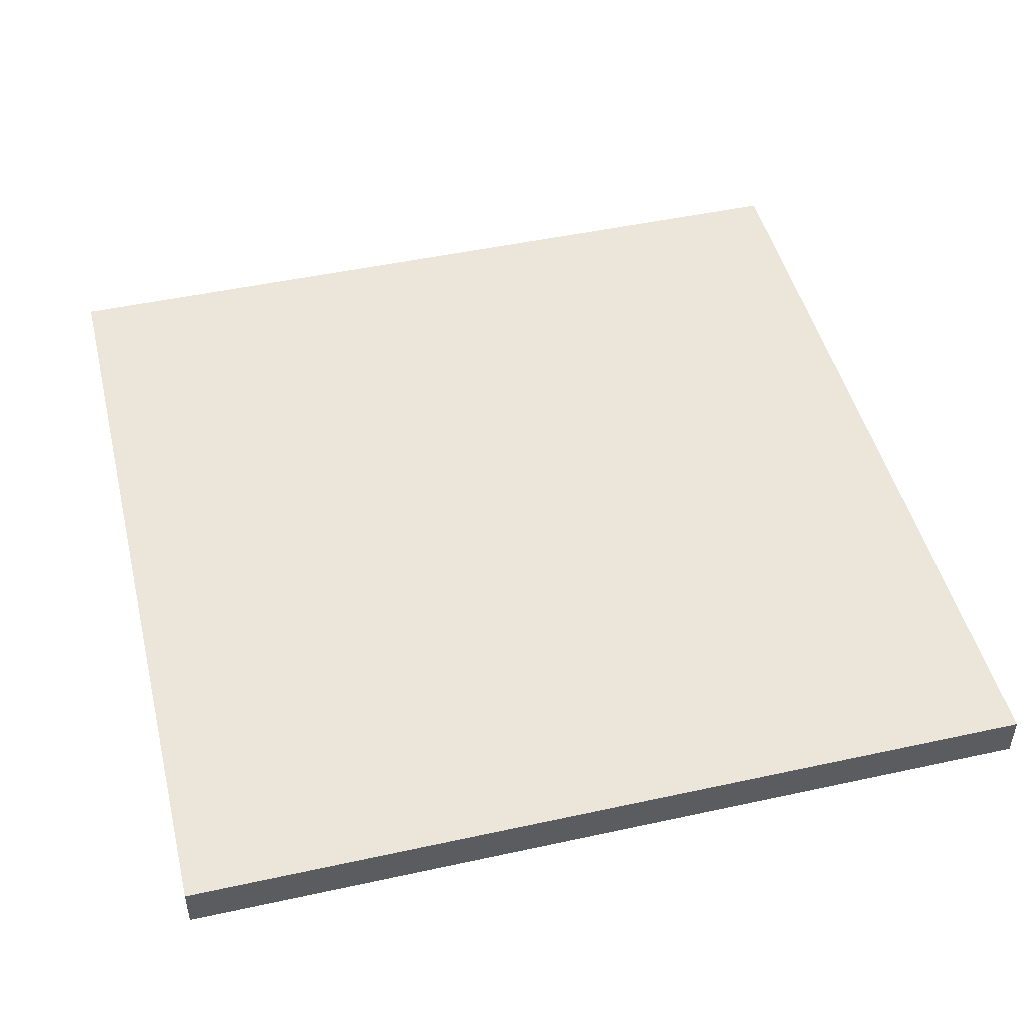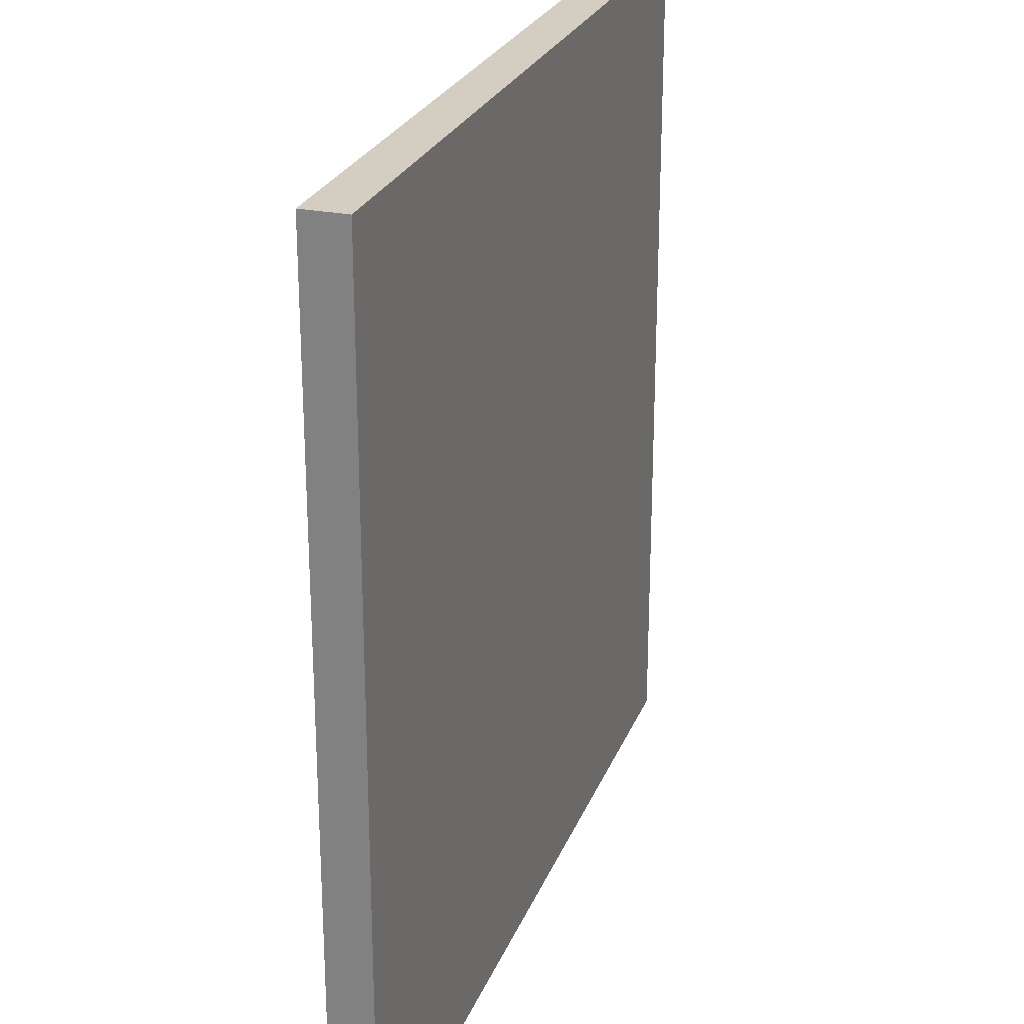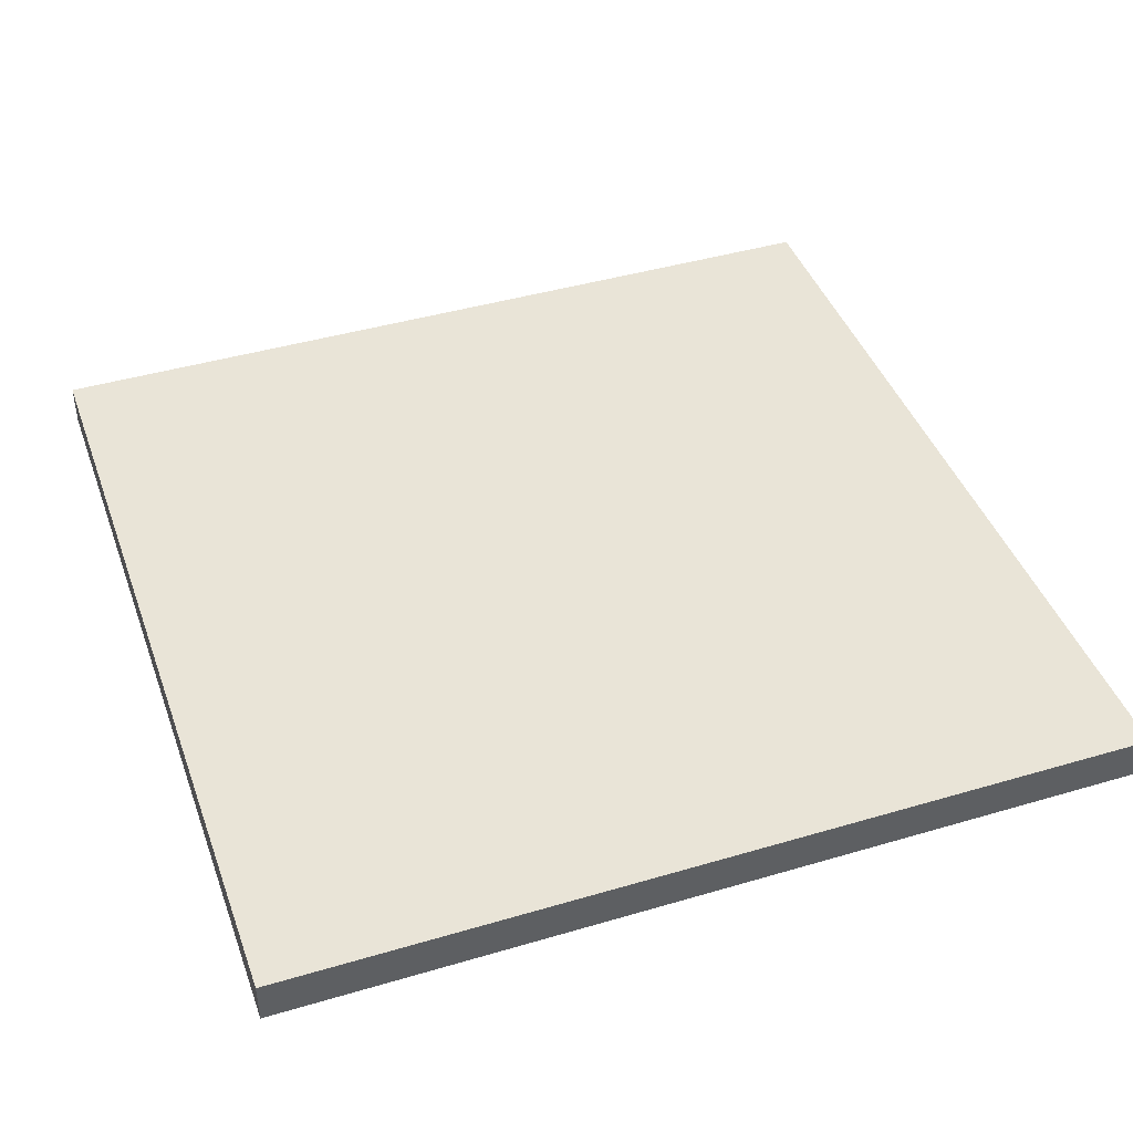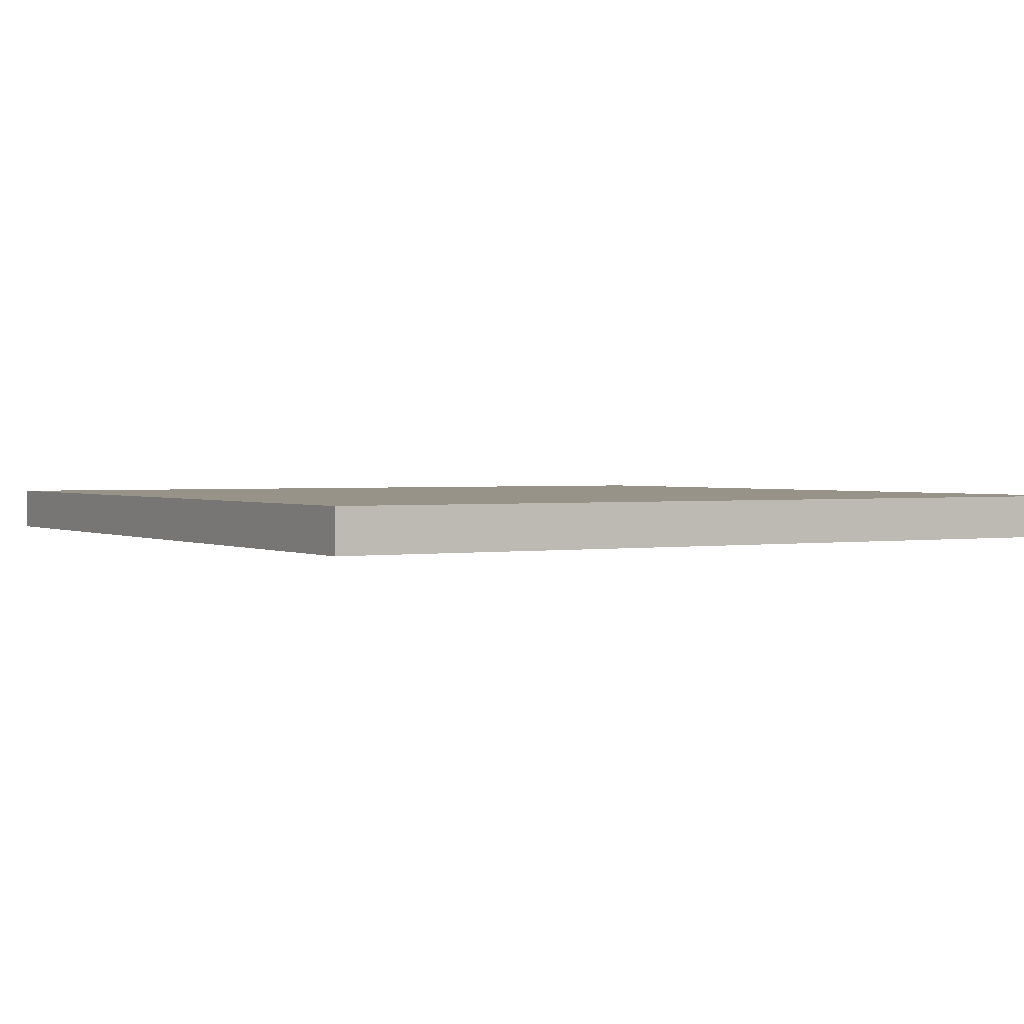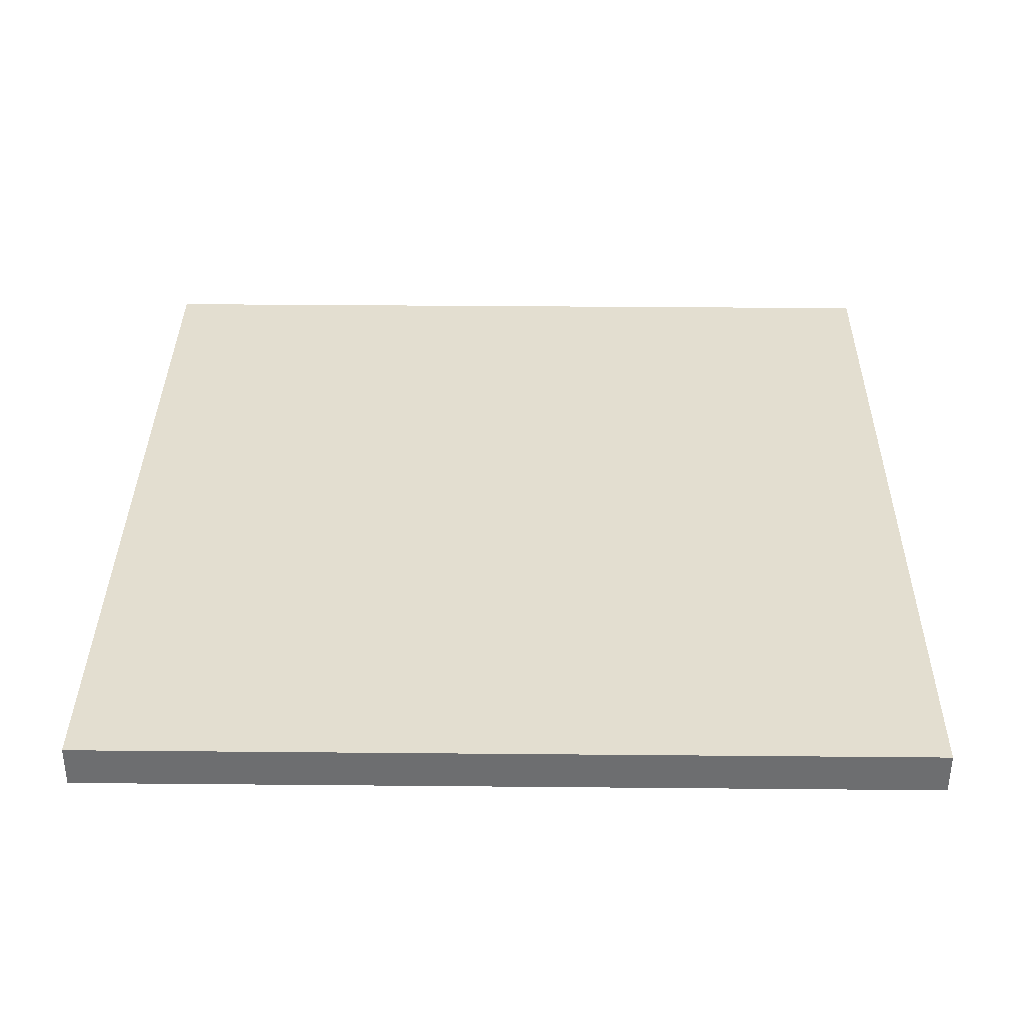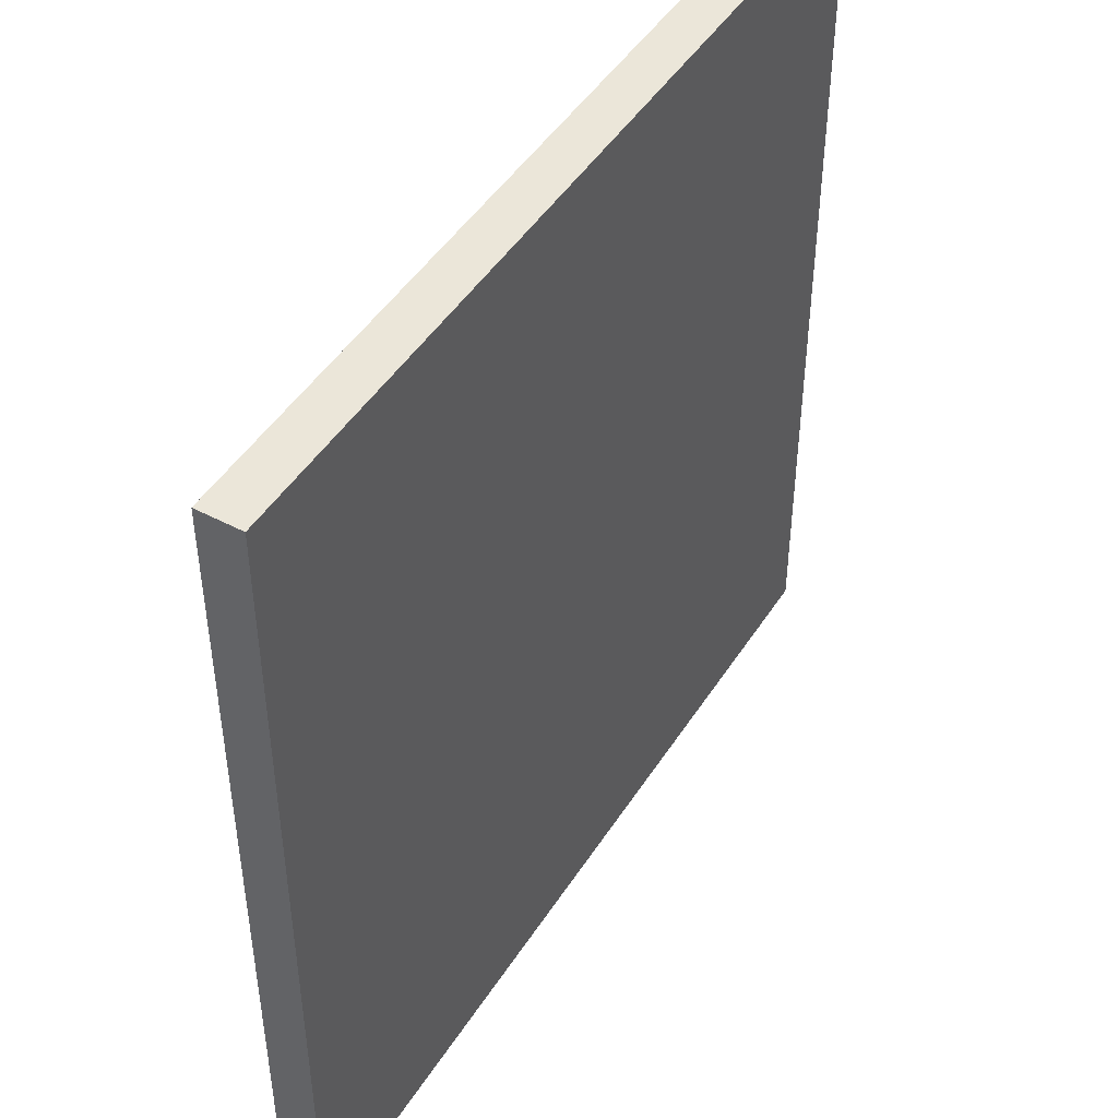
<metadata>
{"format":"obj","ext":"obj","renderer":"f3d","projection":"perspective","resolution":1024,"background":"white","views":[{"elev":47.7,"azim":-103.8,"up":"+Y"},{"elev":25.3,"azim":108.2,"up":"+Z"},{"elev":43.0,"azim":-109.3,"up":"+Y"},{"elev":1.6,"azim":149.4,"up":"+Y"},{"elev":35.7,"azim":-179.3,"up":"+Y"},{"elev":46.8,"azim":120.9,"up":"+Z"}]}
</metadata>
<code>
o
v 4.4 0 -17.6
v 4.4 0 -19.6
v 4.4 0.1 -17.6
v 4.4 0.1 -19.6
v 6.4 0 -17.6
v 6.4 0 -19.6
v 6.4 0.1 -17.6
v 6.4 0.1 -19.6
v 4.4 0 -17.6
v 4.4 0.1 -17.6
v 6.4 0 -17.6
v 6.4 0.1 -17.6
v 4.4 0 -19.6
v 4.4 0.1 -19.6
v 6.4 0 -19.6
v 6.4 0.1 -19.6
v 4.4 0 -17.6
v 6.4 0 -17.6
v 4.4 0 -19.6
v 6.4 0 -19.6
v 4.4 0.1 -17.6
v 6.4 0.1 -17.6
v 4.4 0.1 -19.6
v 6.4 0.1 -19.6
f 3 2 1
f 4 2 3
f 5 6 7
f 7 6 8
f 11 10 9
f 12 10 11
f 13 14 15
f 15 14 16
f 19 18 17
f 20 18 19
f 21 22 23
f 23 22 24

</code>
